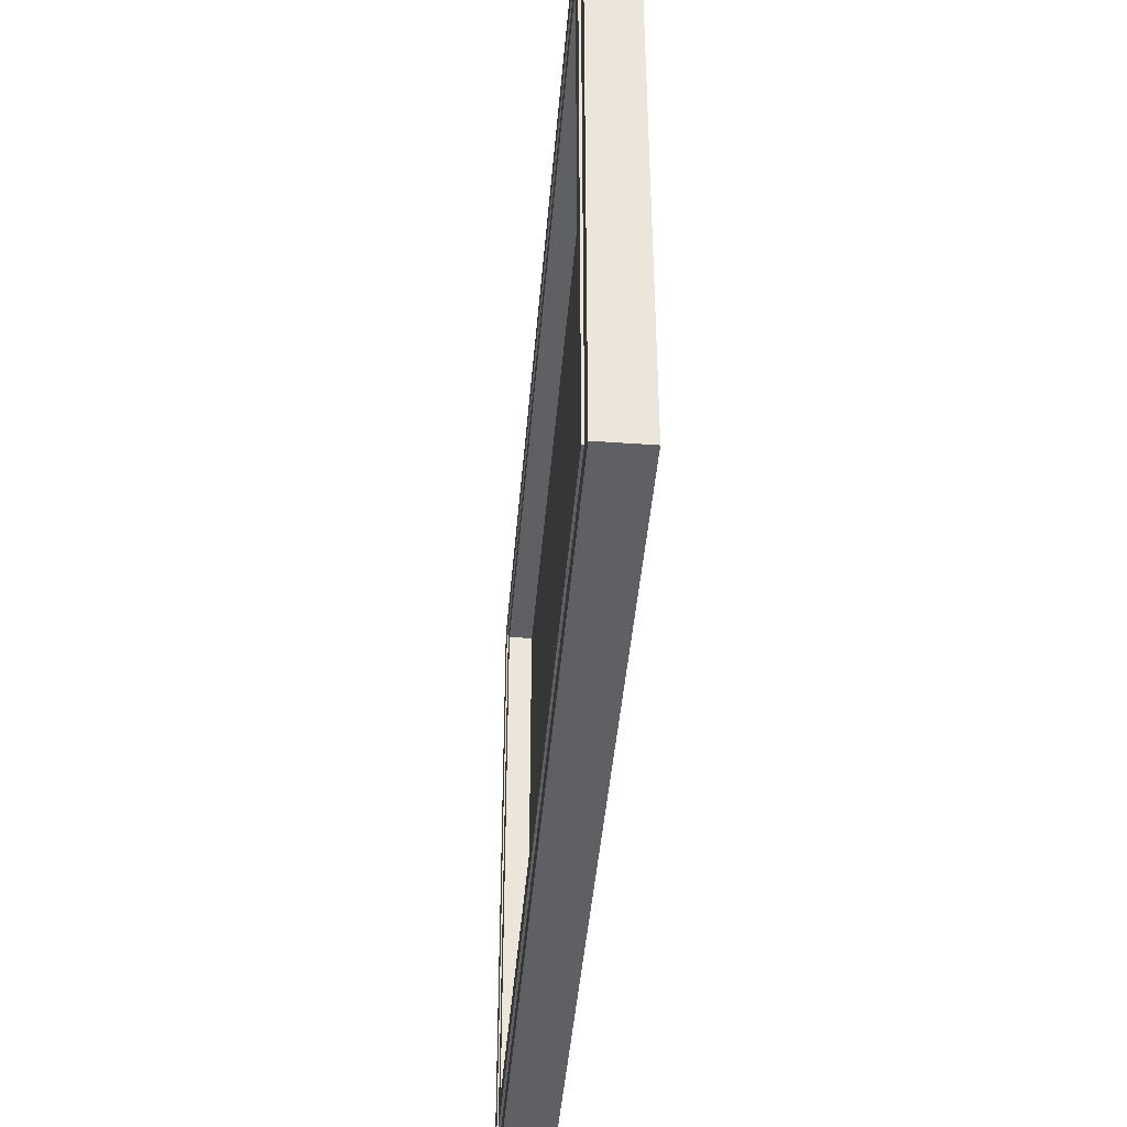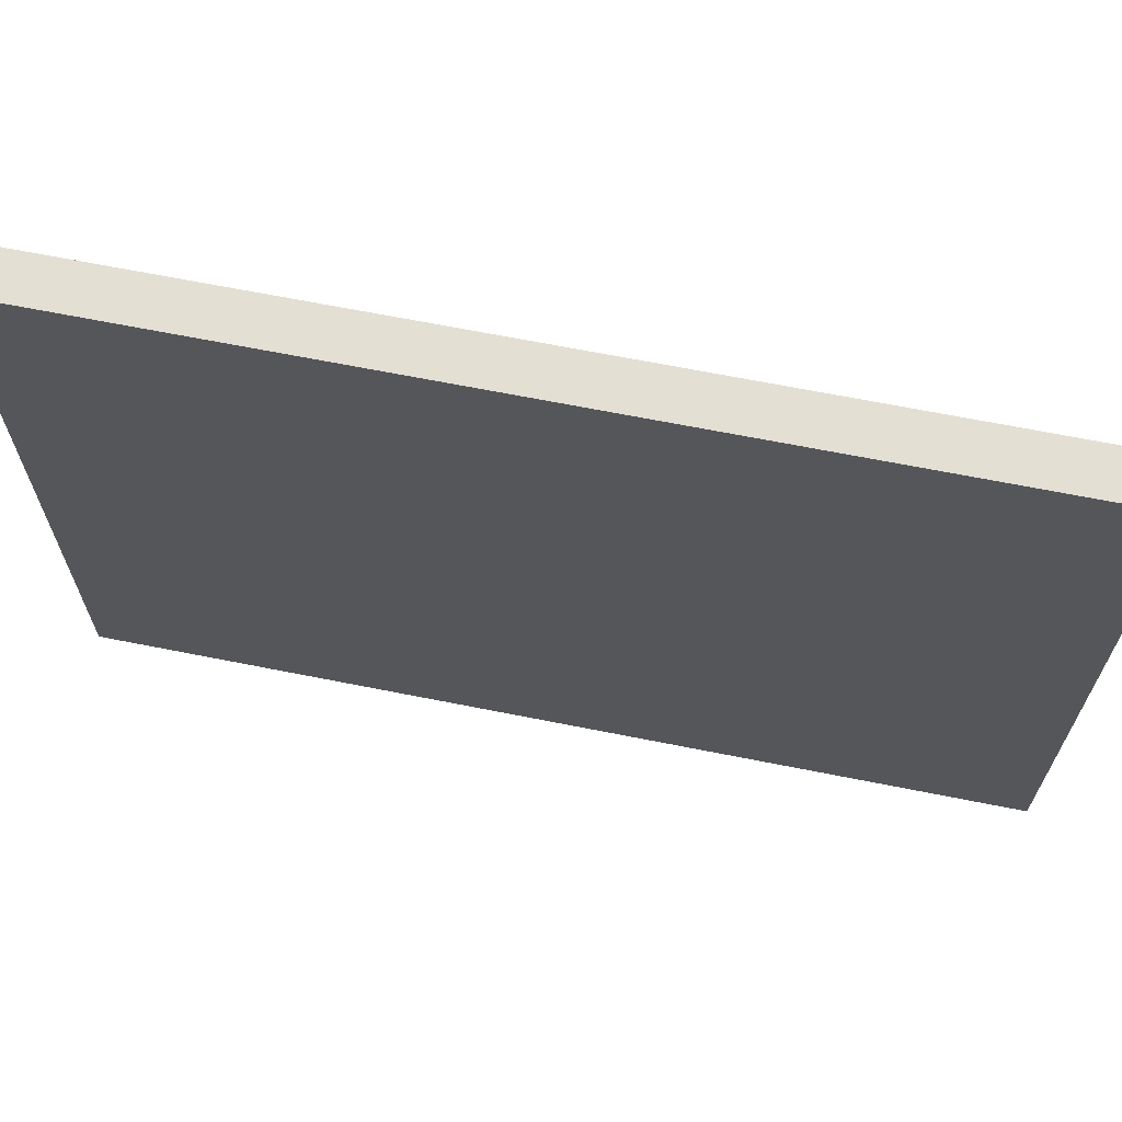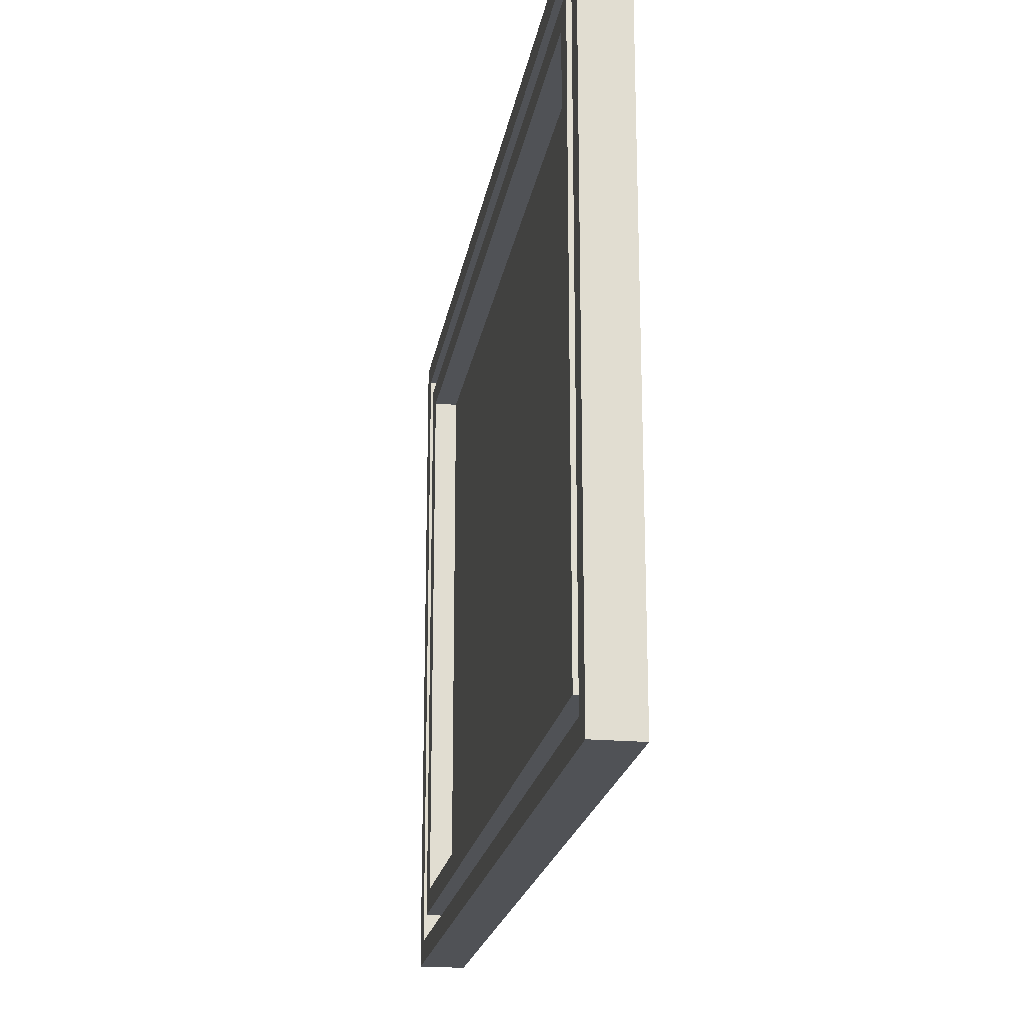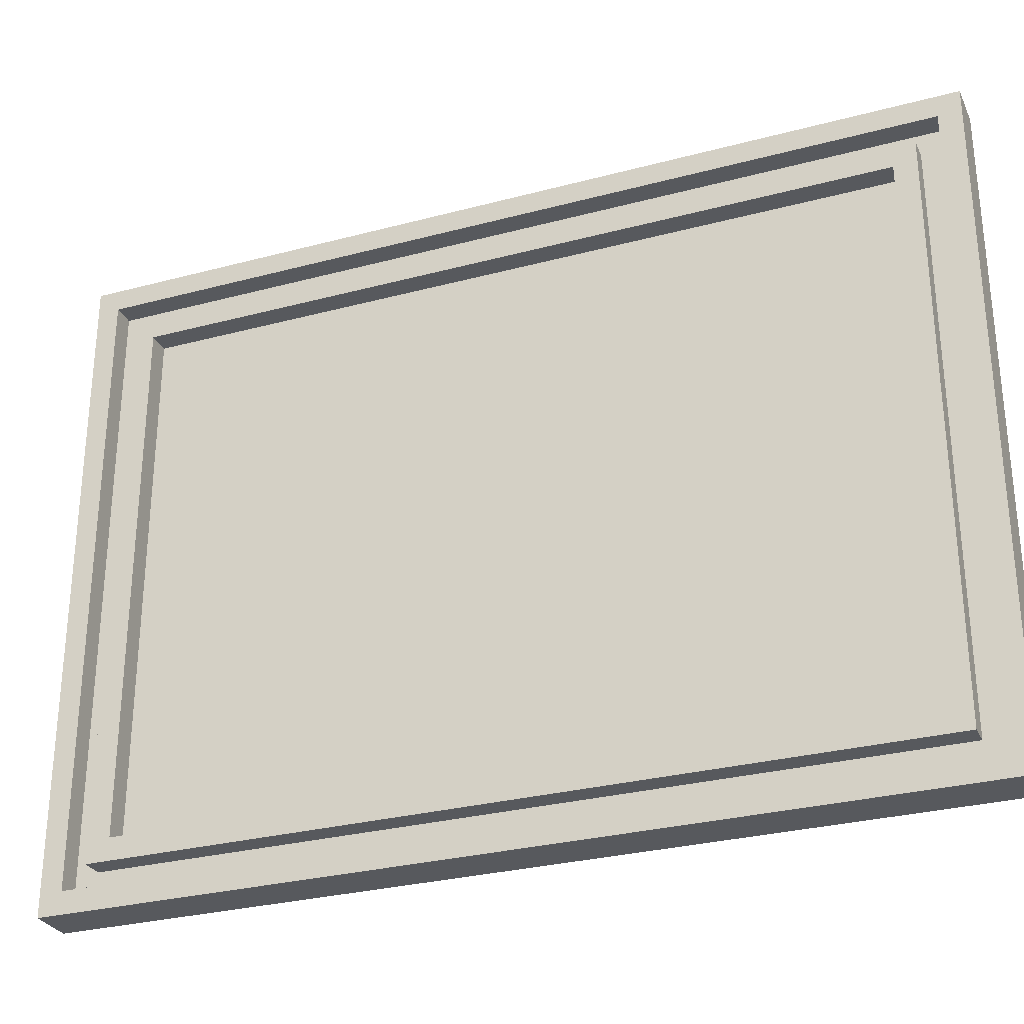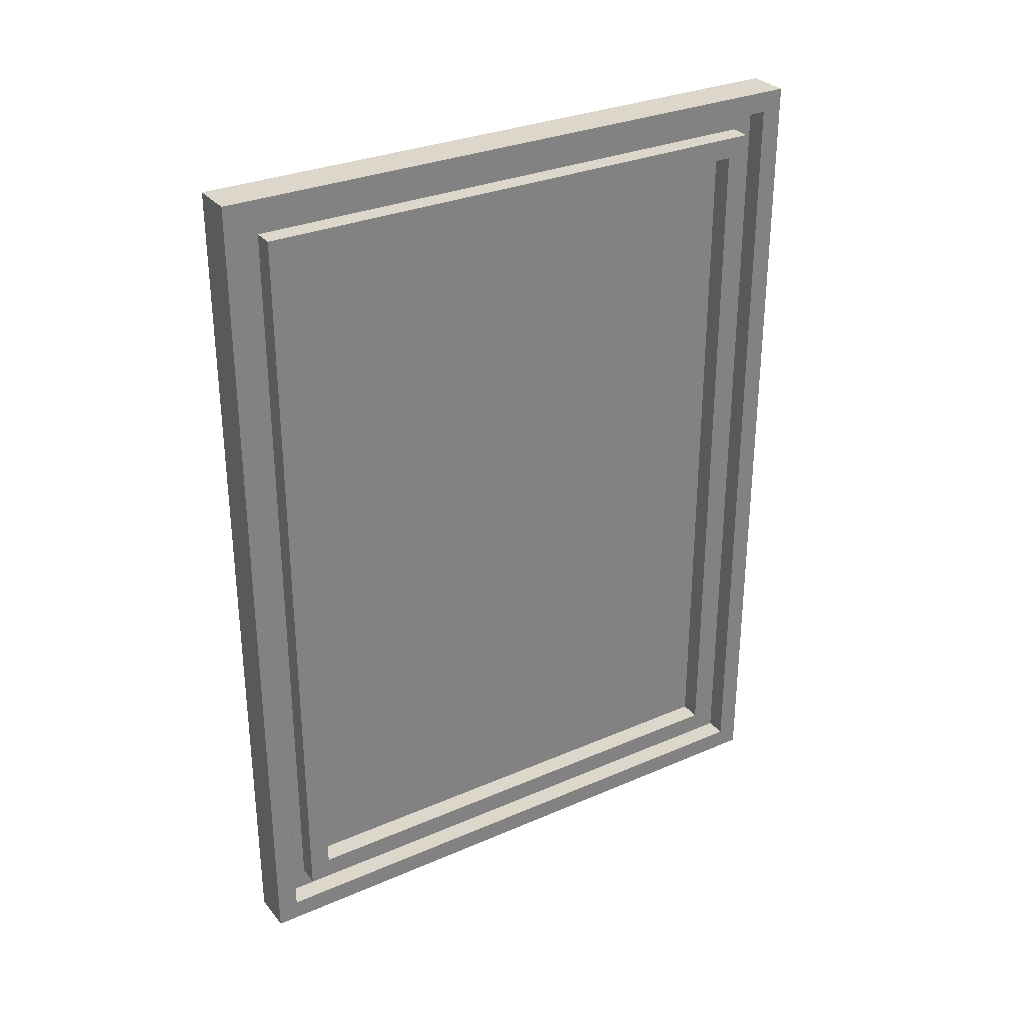
<metadata>
{"format":"obj","ext":"obj","renderer":"f3d","projection":"perspective","resolution":1024,"background":"white","views":[{"elev":-44.6,"azim":-4.8,"up":"+Z"},{"elev":66.7,"azim":101.3,"up":"+Z"},{"elev":-20.8,"azim":-9.3,"up":"+Z"},{"elev":-29.2,"azim":-68.4,"up":"+Z"},{"elev":30.4,"azim":-122.0,"up":"+Y"}]}
</metadata>
<code>
g Painting-0
v 0.5 0 15
v 0.5 0 -15
v 0.5 1 14
v 0.5 1 -14
v 0.5 2 13
v 0.5 2 -13
v 0.5 3 12
v 0.5 3 -12
v 0.5 37 12
v 0.5 37 -12
v 0.5 38 13
v 0.5 38 -13
v 0.5 39 14
v 0.5 39 -14
v 0.5 40 15
v 0.5 40 -15
v 1.5 1 14
v 1.5 1 -14
v 1.5 2 13
v 1.5 2 -13
v 1.5 3 12
v 1.5 3 -12
v 1.5 10 5
v 1.5 10 -7
v 1.5 11 6
v 1.5 11 5
v 1.5 11 -4
v 1.5 11 -7
v 1.5 11 -8
v 1.5 12 7
v 1.5 12 6
v 1.5 12 5
v 1.5 12 -4
v 1.5 12 -5
v 1.5 12 -7
v 1.5 12 -8
v 1.5 12 -9
v 1.5 13 8
v 1.5 13 7
v 1.5 13 6
v 1.5 14 -5
v 1.5 14 -6
v 1.5 14 -8
v 1.5 14 -9
v 1.5 14 -10
v 1.5 15 9
v 1.5 15 8
v 1.5 15 7
v 1.5 16 5
v 1.5 16 -0
v 1.5 17 6
v 1.5 17 5
v 1.5 17 -0
v 1.5 18 7
v 1.5 18 6
v 1.5 18 5
v 1.5 18 4
v 1.5 18 1
v 1.5 19 1
v 1.5 19 -0
v 1.5 19 -5
v 1.5 19 -6
v 1.5 20 4
v 1.5 20 3
v 1.5 20 -0
v 1.5 20 -5
v 1.5 21 8
v 1.5 21 7
v 1.5 21 3
v 1.5 22 9
v 1.5 22 8
v 1.5 22 7
v 1.5 22 -8
v 1.5 22 -9
v 1.5 22 -10
v 1.5 23 6
v 1.5 23 5
v 1.5 23 3
v 1.5 23 -0
v 1.5 23 -1
v 1.5 23 -3
v 1.5 24 -7
v 1.5 24 -8
v 1.5 24 -9
v 1.5 25 8
v 1.5 25 7
v 1.5 25 6
v 1.5 25 5
v 1.5 25 3
v 1.5 25 -0
v 1.5 25 -1
v 1.5 25 -3
v 1.5 26 -5
v 1.5 26 -6
v 1.5 26 -7
v 1.5 26 -8
v 1.5 27 -4
v 1.5 27 -5
v 1.5 28 7
v 1.5 28 6
v 1.5 28 5
v 1.5 28 -3
v 1.5 28 -4
v 1.5 29 5
v 1.5 29 2
v 1.5 29 -2
v 1.5 29 -3
v 1.5 29 -5
v 1.5 29 -6
v 1.5 29 -7
v 1.5 30 6
v 1.5 30 5
v 1.5 30 4
v 1.5 30 3
v 1.5 30 2
v 1.5 30 -2
v 1.5 30 -3
v 1.5 31 5
v 1.5 31 4
v 1.5 31 3
v 1.5 31 2
v 1.5 31 -2
v 1.5 31 -3
v 1.5 31 -5
v 1.5 31 -6
v 1.5 32 4
v 1.5 32 3
v 1.5 32 -3
v 1.5 32 -5
v 1.5 37 12
v 1.5 37 -12
v 1.5 38 13
v 1.5 38 -13
v 1.5 39 14
v 1.5 39 -14
v 2.5 0 15
v 2.5 0 -15
v 2.5 3 12
v 2.5 3 -12
v 2.5 10 5
v 2.5 10 -7
v 2.5 11 6
v 2.5 11 5
v 2.5 11 -4
v 2.5 11 -7
v 2.5 11 -8
v 2.5 12 7
v 2.5 12 6
v 2.5 12 5
v 2.5 12 -4
v 2.5 12 -5
v 2.5 12 -7
v 2.5 12 -8
v 2.5 12 -9
v 2.5 13 8
v 2.5 13 7
v 2.5 13 6
v 2.5 14 -5
v 2.5 14 -6
v 2.5 14 -8
v 2.5 14 -9
v 2.5 14 -10
v 2.5 15 9
v 2.5 15 8
v 2.5 15 7
v 2.5 16 5
v 2.5 16 -0
v 2.5 17 6
v 2.5 17 5
v 2.5 17 -0
v 2.5 18 7
v 2.5 18 6
v 2.5 18 5
v 2.5 18 4
v 2.5 18 1
v 2.5 19 1
v 2.5 19 -0
v 2.5 19 -5
v 2.5 19 -6
v 2.5 20 4
v 2.5 20 3
v 2.5 20 -0
v 2.5 20 -5
v 2.5 21 8
v 2.5 21 7
v 2.5 21 3
v 2.5 22 9
v 2.5 22 8
v 2.5 22 7
v 2.5 22 -8
v 2.5 22 -9
v 2.5 22 -10
v 2.5 23 6
v 2.5 23 5
v 2.5 23 3
v 2.5 23 -0
v 2.5 23 -1
v 2.5 23 -3
v 2.5 24 -7
v 2.5 24 -8
v 2.5 24 -9
v 2.5 25 8
v 2.5 25 7
v 2.5 25 6
v 2.5 25 5
v 2.5 25 3
v 2.5 25 -0
v 2.5 25 -1
v 2.5 25 -3
v 2.5 26 -5
v 2.5 26 -6
v 2.5 26 -7
v 2.5 26 -8
v 2.5 27 -4
v 2.5 27 -5
v 2.5 28 7
v 2.5 28 6
v 2.5 28 5
v 2.5 28 -3
v 2.5 28 -4
v 2.5 29 5
v 2.5 29 2
v 2.5 29 -2
v 2.5 29 -3
v 2.5 29 -5
v 2.5 29 -6
v 2.5 29 -7
v 2.5 30 6
v 2.5 30 5
v 2.5 30 4
v 2.5 30 3
v 2.5 30 2
v 2.5 30 -2
v 2.5 30 -3
v 2.5 31 5
v 2.5 31 4
v 2.5 31 3
v 2.5 31 2
v 2.5 31 -2
v 2.5 31 -3
v 2.5 31 -5
v 2.5 31 -6
v 2.5 32 4
v 2.5 32 3
v 2.5 32 -3
v 2.5 32 -5
v 2.5 37 12
v 2.5 37 -12
v 2.5 40 15
v 2.5 40 -15
v 0.5 0 15
v 0.5 40 15
v 2.5 0 15
v 2.5 40 15
v 0.5 2 13
v 0.5 38 13
v 1.5 2 13
v 1.5 38 13
v 0.5 3 -12
v 0.5 37 -12
v 1.5 3 -12
v 1.5 37 -12
v 0.5 1 -14
v 0.5 39 -14
v 1.5 1 -14
v 1.5 39 -14
v 0.5 1 14
v 0.5 39 14
v 1.5 1 14
v 1.5 39 14
v 0.5 3 12
v 0.5 37 12
v 1.5 3 12
v 1.5 37 12
v 0.5 2 -13
v 0.5 38 -13
v 1.5 2 -13
v 1.5 38 -13
v 0.5 0 -15
v 0.5 40 -15
v 2.5 0 -15
v 2.5 40 -15
v 0.5 0 15
v 2.5 0 15
v 0.5 0 -15
v 2.5 0 -15
v 0.5 2 13
v 1.5 2 13
v 0.5 2 -13
v 1.5 2 -13
v 0.5 37 12
v 1.5 37 12
v 0.5 37 -12
v 1.5 37 -12
v 0.5 39 14
v 1.5 39 14
v 0.5 39 -14
v 1.5 39 -14
v 0.5 1 14
v 1.5 1 14
v 0.5 1 -14
v 1.5 1 -14
v 0.5 3 12
v 1.5 3 12
v 0.5 3 -12
v 1.5 3 -12
v 0.5 38 13
v 1.5 38 13
v 0.5 38 -13
v 1.5 38 -13
v 0.5 40 15
v 2.5 40 15
v 0.5 40 -15
v 2.5 40 -15
f 3 2 1
f 4 2 3
f 7 6 5
f 8 6 7
f 9 7 5
f 10 6 8
f 11 9 5
f 11 10 9
f 12 6 10
f 12 10 11
f 13 3 1
f 14 2 4
f 15 13 1
f 15 14 13
f 16 2 14
f 16 14 15
f 19 18 17
f 20 18 19
f 23 22 21
f 24 22 23
f 25 23 21
f 26 24 23
f 26 23 25
f 27 24 26
f 28 22 24
f 28 24 27
f 29 22 28
f 30 25 21
f 31 26 25
f 31 25 30
f 32 27 26
f 32 26 31
f 33 28 27
f 33 27 32
f 34 28 33
f 35 29 28
f 35 28 34
f 36 22 29
f 36 29 35
f 37 22 36
f 38 30 21
f 39 31 30
f 39 30 38
f 40 32 31
f 40 31 39
f 40 34 33
f 40 33 32
f 41 35 34
f 41 34 40
f 41 40 39
f 41 36 35
f 42 36 41
f 43 37 36
f 43 36 42
f 44 22 37
f 44 37 43
f 45 22 44
f 46 38 21
f 47 39 38
f 47 38 46
f 48 42 41
f 48 39 47
f 48 41 39
f 49 48 47
f 49 42 48
f 50 42 49
f 51 49 47
f 52 50 49
f 52 49 51
f 53 42 50
f 53 50 52
f 54 51 47
f 55 52 51
f 55 51 54
f 56 53 52
f 56 52 55
f 57 53 56
f 58 53 57
f 59 58 57
f 59 53 58
f 60 42 53
f 60 53 59
f 61 42 60
f 62 43 42
f 62 42 61
f 62 44 43
f 63 60 59
f 63 59 57
f 63 55 54
f 63 57 56
f 63 56 55
f 64 60 63
f 65 61 60
f 65 60 64
f 66 62 61
f 66 61 65
f 67 47 46
f 67 54 47
f 68 64 63
f 68 54 67
f 68 63 54
f 69 66 65
f 69 64 68
f 69 65 64
f 70 67 46
f 70 46 21
f 71 69 68
f 71 67 70
f 71 68 67
f 72 69 71
f 73 62 66
f 73 69 72
f 73 66 69
f 73 44 62
f 74 45 44
f 74 44 73
f 75 22 45
f 75 45 74
f 76 73 72
f 77 73 76
f 78 73 77
f 79 73 78
f 80 73 79
f 81 73 80
f 82 73 81
f 83 74 73
f 83 73 82
f 84 75 74
f 84 74 83
f 85 72 71
f 85 71 70
f 86 76 72
f 86 72 85
f 87 77 76
f 87 76 86
f 88 78 77
f 88 77 87
f 89 79 78
f 89 78 88
f 90 80 79
f 90 79 89
f 91 81 80
f 91 80 90
f 92 82 81
f 92 81 91
f 93 91 90
f 93 82 92
f 93 92 91
f 93 90 89
f 93 89 88
f 93 88 87
f 94 82 93
f 95 83 82
f 95 82 94
f 96 84 83
f 96 83 95
f 97 93 87
f 98 94 93
f 98 93 97
f 99 87 86
f 99 86 85
f 100 97 87
f 100 87 99
f 101 97 100
f 102 97 101
f 103 98 97
f 103 97 102
f 104 102 101
f 104 101 100
f 105 102 104
f 106 102 105
f 107 103 102
f 107 102 106
f 108 94 98
f 108 103 107
f 108 98 103
f 109 95 94
f 109 94 108
f 110 96 95
f 110 95 109
f 111 100 99
f 111 104 100
f 112 105 104
f 112 104 111
f 113 105 112
f 114 105 113
f 115 106 105
f 115 105 114
f 116 107 106
f 116 106 115
f 116 108 107
f 117 108 116
f 118 113 112
f 118 112 111
f 119 114 113
f 119 113 118
f 120 115 114
f 120 114 119
f 121 116 115
f 121 115 120
f 122 117 116
f 122 116 121
f 123 108 117
f 123 117 122
f 124 109 108
f 124 108 123
f 125 110 109
f 125 109 124
f 126 119 118
f 126 120 119
f 127 122 121
f 127 120 126
f 127 123 122
f 127 121 120
f 128 124 123
f 128 123 127
f 129 125 124
f 129 124 128
f 130 126 118
f 130 70 21
f 130 129 128
f 130 127 126
f 130 118 111
f 130 99 85
f 130 128 127
f 130 85 70
f 130 111 99
f 131 110 125
f 131 129 130
f 131 75 84
f 131 84 96
f 131 22 75
f 131 96 110
f 131 125 129
f 132 19 17
f 133 18 20
f 134 132 17
f 134 133 132
f 135 18 133
f 135 133 134
f 136 137 138
f 138 137 139
f 138 139 140
f 140 139 141
f 138 140 142
f 140 141 143
f 142 140 143
f 143 141 144
f 141 139 145
f 144 141 145
f 145 139 146
f 138 142 147
f 142 143 148
f 147 142 148
f 143 144 149
f 148 143 149
f 144 145 150
f 149 144 150
f 150 145 151
f 145 146 152
f 151 145 152
f 146 139 153
f 152 146 153
f 153 139 154
f 138 147 155
f 147 148 156
f 155 147 156
f 148 149 157
f 156 148 157
f 150 151 157
f 149 150 157
f 151 152 158
f 157 151 158
f 156 157 158
f 152 153 158
f 158 153 159
f 153 154 160
f 159 153 160
f 154 139 161
f 160 154 161
f 161 139 162
f 138 155 163
f 155 156 164
f 163 155 164
f 158 159 165
f 164 156 165
f 156 158 165
f 164 165 166
f 165 159 166
f 166 159 167
f 164 166 168
f 166 167 169
f 168 166 169
f 167 159 170
f 169 167 170
f 164 168 171
f 168 169 172
f 171 168 172
f 169 170 173
f 172 169 173
f 173 170 174
f 174 170 175
f 174 175 176
f 175 170 176
f 170 159 177
f 176 170 177
f 177 159 178
f 159 160 179
f 178 159 179
f 160 161 179
f 176 177 180
f 174 176 180
f 171 172 180
f 173 174 180
f 172 173 180
f 180 177 181
f 177 178 182
f 181 177 182
f 178 179 183
f 182 178 183
f 163 164 184
f 164 171 184
f 180 181 185
f 184 171 185
f 171 180 185
f 182 183 186
f 185 181 186
f 181 182 186
f 163 184 187
f 138 163 187
f 185 186 188
f 187 184 188
f 184 185 188
f 188 186 189
f 183 179 190
f 189 186 190
f 186 183 190
f 179 161 190
f 161 162 191
f 190 161 191
f 162 139 192
f 191 162 192
f 189 190 193
f 193 190 194
f 194 190 195
f 195 190 196
f 196 190 197
f 197 190 198
f 198 190 199
f 190 191 200
f 199 190 200
f 191 192 201
f 200 191 201
f 188 189 202
f 187 188 202
f 189 193 203
f 202 189 203
f 193 194 204
f 203 193 204
f 194 195 205
f 204 194 205
f 195 196 206
f 205 195 206
f 196 197 207
f 206 196 207
f 197 198 208
f 207 197 208
f 198 199 209
f 208 198 209
f 207 208 210
f 209 199 210
f 208 209 210
f 206 207 210
f 205 206 210
f 204 205 210
f 210 199 211
f 199 200 212
f 211 199 212
f 200 201 213
f 212 200 213
f 204 210 214
f 210 211 215
f 214 210 215
f 203 204 216
f 202 203 216
f 204 214 217
f 216 204 217
f 217 214 218
f 218 214 219
f 214 215 220
f 219 214 220
f 218 219 221
f 217 218 221
f 221 219 222
f 222 219 223
f 219 220 224
f 223 219 224
f 215 211 225
f 224 220 225
f 220 215 225
f 211 212 226
f 225 211 226
f 212 213 227
f 226 212 227
f 216 217 228
f 217 221 228
f 221 222 229
f 228 221 229
f 229 222 230
f 230 222 231
f 222 223 232
f 231 222 232
f 223 224 233
f 232 223 233
f 224 225 233
f 233 225 234
f 229 230 235
f 228 229 235
f 230 231 236
f 235 230 236
f 231 232 237
f 236 231 237
f 232 233 238
f 237 232 238
f 233 234 239
f 238 233 239
f 234 225 240
f 239 234 240
f 225 226 241
f 240 225 241
f 226 227 242
f 241 226 242
f 235 236 243
f 236 237 243
f 238 239 244
f 243 237 244
f 239 240 244
f 237 238 244
f 240 241 245
f 244 240 245
f 241 242 246
f 245 241 246
f 136 138 247
f 235 243 247
f 245 246 247
f 243 244 247
f 228 235 247
f 138 187 247
f 244 245 247
f 202 216 247
f 216 228 247
f 187 202 247
f 246 242 248
f 247 246 248
f 139 137 248
f 192 139 248
f 213 201 248
f 227 213 248
f 201 192 248
f 242 227 248
f 136 247 249
f 247 248 249
f 248 137 250
f 249 248 250
f 253 252 251
f 254 252 253
f 257 256 255
f 258 256 257
f 261 260 259
f 262 260 261
f 265 264 263
f 266 264 265
f 267 268 269
f 269 268 270
f 271 272 273
f 273 272 274
f 275 276 277
f 277 276 278
f 279 280 281
f 281 280 282
f 285 284 283
f 286 284 285
f 289 288 287
f 290 288 289
f 293 292 291
f 294 292 293
f 297 296 295
f 298 296 297
f 299 300 301
f 301 300 302
f 303 304 305
f 305 304 306
f 307 308 309
f 309 308 310
f 311 312 313
f 313 312 314

</code>
